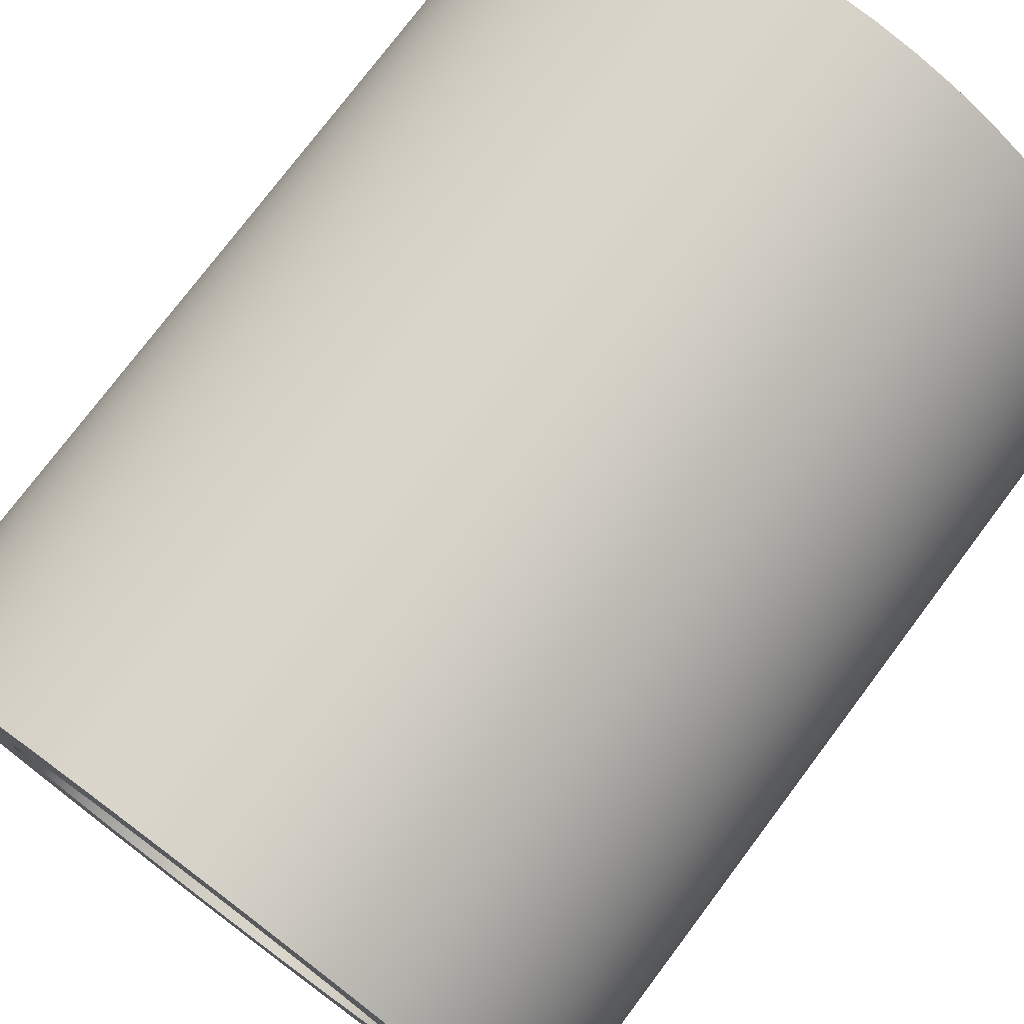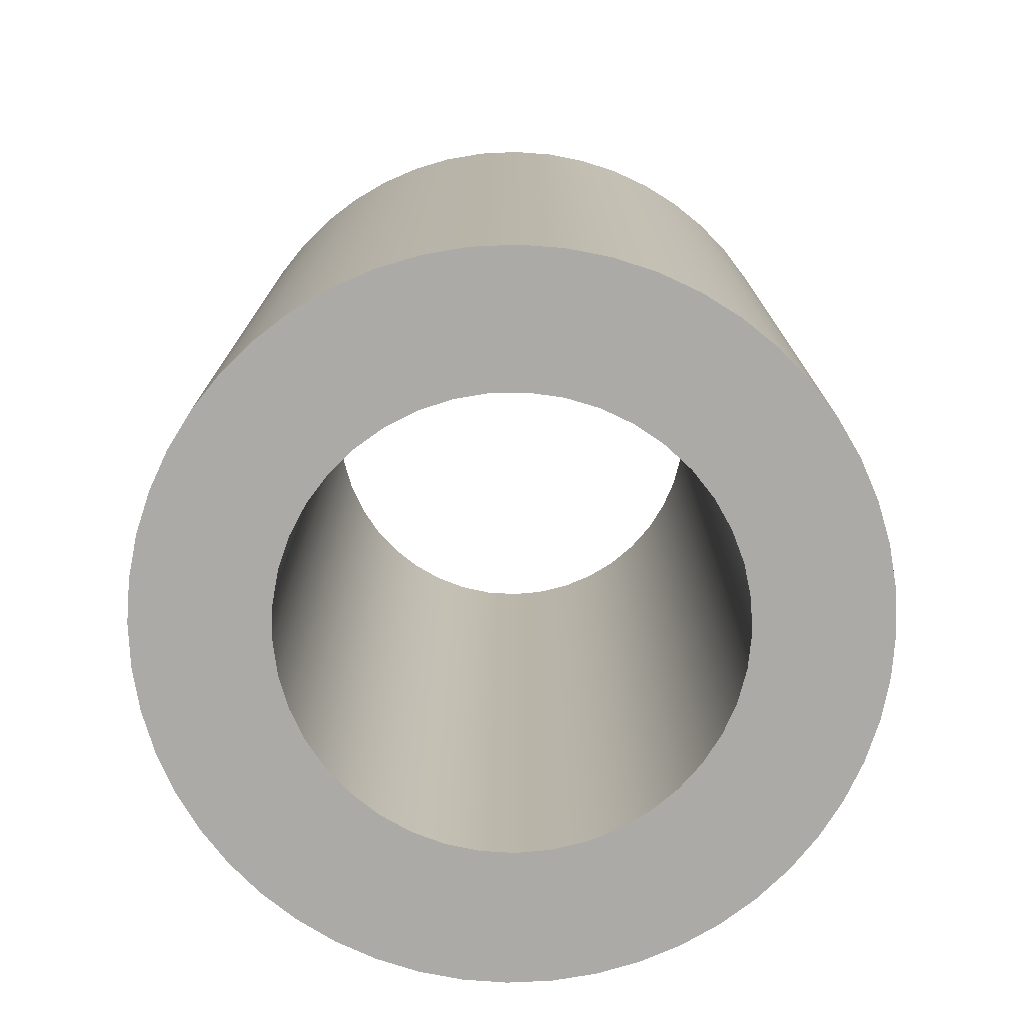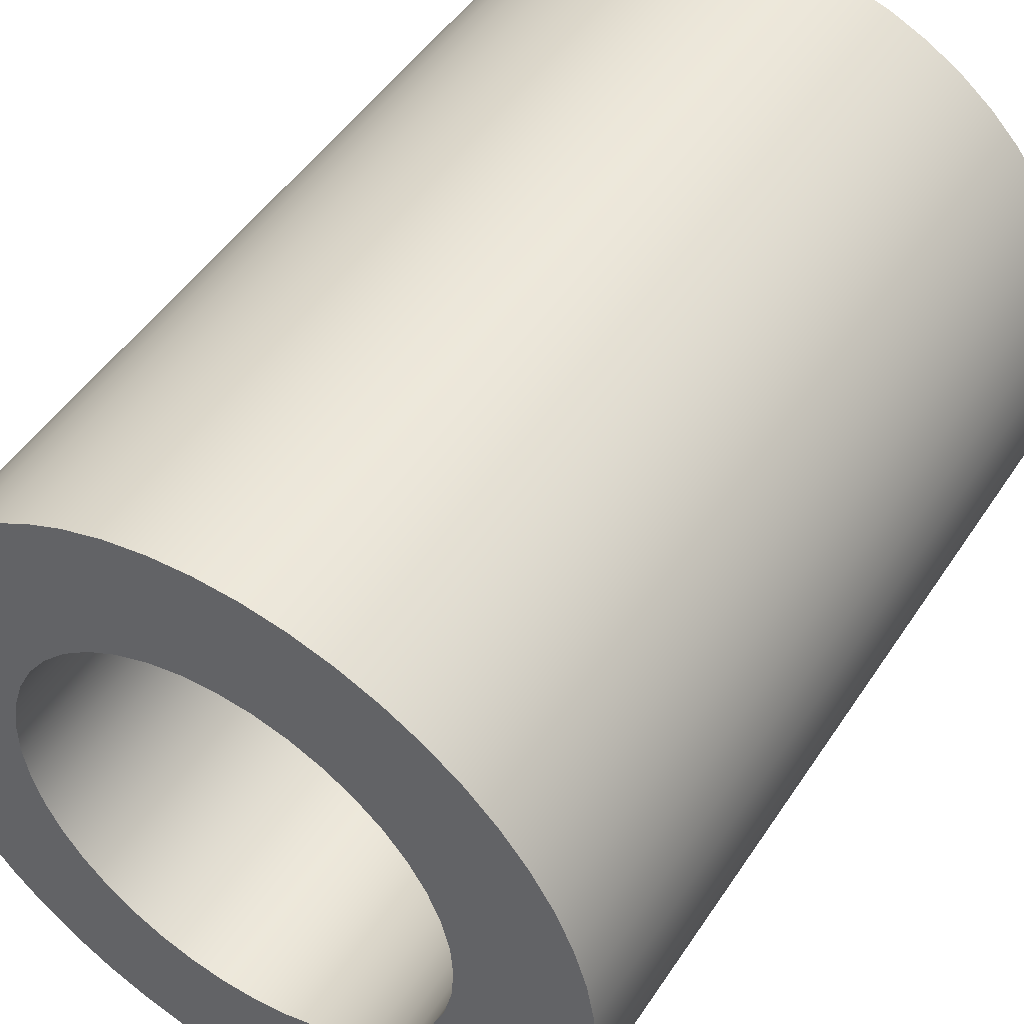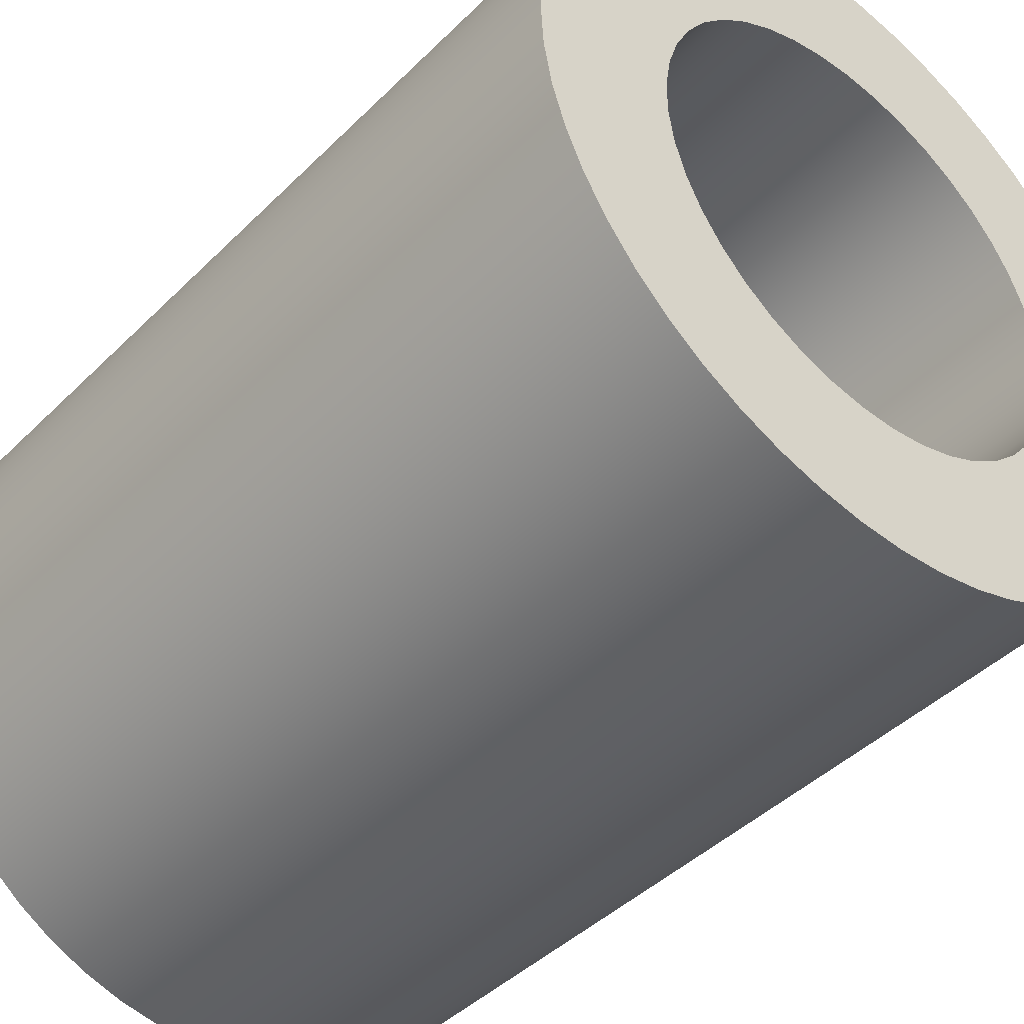
<metadata>
{"format":"obj","ext":"obj","renderer":"f3d","projection":"perspective","resolution":1024,"background":"white","views":[{"elev":76.1,"azim":36.9,"up":"+Y"},{"elev":-76.0,"azim":-14.6,"up":"+Z"},{"elev":48.6,"azim":-148.0,"up":"+Y"},{"elev":-43.3,"azim":139.1,"up":"+Y"}]}
</metadata>
<code>
v -1 -1.225e-16 0
v -0.9883 -0.1526 0
v -0.9534 -0.3017 0
v -0.8962 -0.4437 0
v -0.8179 -0.5753 0
v -0.7205 -0.6934 0
v -0.6062 -0.7953 0
v -0.4777 -0.8785 0
v -0.338 -0.9411 0
v -0.1904 -0.9817 0
v -0.0383 -0.9993 0
v 0.1147 -0.9934 0
v 0.265 -0.9643 0
v 0.4091 -0.9125 0
v 0.5436 -0.8394 0
v 0.6653 -0.7466 0
v 0.7715 -0.6362 0
v 0.8596 -0.511 0
v 0.9275 -0.3738 0
v 0.9737 -0.2279 0
v 0.9971 -0.07655 0
v 0.9971 0.07655 0
v 0.9737 0.2279 0
v 0.9275 0.3738 0
v 0.8596 0.511 0
v 0.7715 0.6362 0
v 0.6653 0.7466 0
v 0.5436 0.8394 0
v 0.4091 0.9125 0
v 0.265 0.9643 0
v 0.1147 0.9934 0
v -0.0383 0.9993 0
v -0.1904 0.9817 0
v -0.338 0.9411 0
v -0.4777 0.8785 0
v -0.6062 0.7953 0
v -0.7205 0.6934 0
v -0.8179 0.5753 0
v -0.8962 0.4437 0
v -0.9534 0.3017 0
v -0.9883 0.1526 0
v -1.6 -1.959e-16 0
v -1.588 0.1929 0
v -1.554 0.3829 0
v -1.496 0.5674 0
v -1.417 0.7436 0
v -1.317 0.9089 0
v -1.198 1.061 0
v -1.061 1.198 0
v -0.9089 1.317 0
v -0.7436 1.417 0
v -0.5674 1.496 0
v -0.3829 1.554 0
v -0.1929 1.588 0
v 9.797e-17 1.6 0
v 0.1929 1.588 0
v 0.3829 1.554 0
v 0.5674 1.496 0
v 0.7436 1.417 0
v 0.9089 1.317 0
v 1.061 1.198 0
v 1.198 1.061 0
v 1.317 0.9089 0
v 1.417 0.7436 0
v 1.496 0.5674 0
v 1.554 0.3829 0
v 1.588 0.1929 0
v 1.6 0 0
v 1.588 -0.1929 0
v 1.554 -0.3829 0
v 1.496 -0.5674 0
v 1.417 -0.7436 0
v 1.317 -0.9089 0
v 1.198 -1.061 0
v 1.061 -1.198 0
v 0.9089 -1.317 0
v 0.7436 -1.417 0
v 0.5674 -1.496 0
v 0.3829 -1.554 0
v 0.1929 -1.588 0
v 9.797e-17 -1.6 0
v -0.1929 -1.588 0
v -0.3829 -1.554 0
v -0.5674 -1.496 0
v -0.7436 -1.417 0
v -0.9089 -1.317 0
v -1.061 -1.198 0
v -1.198 -1.061 0
v -1.317 -0.9089 0
v -1.417 -0.7436 0
v -1.496 -0.5674 0
v -1.554 -0.3829 0
v -1.588 -0.1929 0
v -1 -1.225e-16 4
v -0.9883 0.1526 4
v -0.9534 0.3017 4
v -0.8962 0.4437 4
v -0.8179 0.5753 4
v -0.7205 0.6934 4
v -0.6062 0.7953 4
v -0.4777 0.8785 4
v -0.338 0.9411 4
v -0.1904 0.9817 4
v -0.0383 0.9993 4
v 0.1147 0.9934 4
v 0.265 0.9643 4
v 0.4091 0.9125 4
v 0.5436 0.8394 4
v 0.6653 0.7466 4
v 0.7715 0.6362 4
v 0.8596 0.511 4
v 0.9275 0.3738 4
v 0.9737 0.2279 4
v 0.9971 0.07655 4
v 0.9971 -0.07655 4
v 0.9737 -0.2279 4
v 0.9275 -0.3738 4
v 0.8596 -0.511 4
v 0.7715 -0.6362 4
v 0.6653 -0.7466 4
v 0.5436 -0.8394 4
v 0.4091 -0.9125 4
v 0.265 -0.9643 4
v 0.1147 -0.9934 4
v -0.0383 -0.9993 4
v -0.1904 -0.9817 4
v -0.338 -0.9411 4
v -0.4777 -0.8785 4
v -0.6062 -0.7953 4
v -0.7205 -0.6934 4
v -0.8179 -0.5753 4
v -0.8962 -0.4437 4
v -0.9534 -0.3017 4
v -0.9883 -0.1526 4
v -1.6 -1.959e-16 4
v -1.588 -0.1929 4
v -1.554 -0.3829 4
v -1.496 -0.5674 4
v -1.417 -0.7436 4
v -1.317 -0.9089 4
v -1.198 -1.061 4
v -1.061 -1.198 4
v -0.9089 -1.317 4
v -0.7436 -1.417 4
v -0.5674 -1.496 4
v -0.3829 -1.554 4
v -0.1929 -1.588 4
v 9.797e-17 -1.6 4
v 0.1929 -1.588 4
v 0.3829 -1.554 4
v 0.5674 -1.496 4
v 0.7436 -1.417 4
v 0.9089 -1.317 4
v 1.061 -1.198 4
v 1.198 -1.061 4
v 1.317 -0.9089 4
v 1.417 -0.7436 4
v 1.496 -0.5674 4
v 1.554 -0.3829 4
v 1.588 -0.1929 4
v 1.6 0 4
v 1.588 0.1929 4
v 1.554 0.3829 4
v 1.496 0.5674 4
v 1.417 0.7436 4
v 1.317 0.9089 4
v 1.198 1.061 4
v 1.061 1.198 4
v 0.9089 1.317 4
v 0.7436 1.417 4
v 0.5674 1.496 4
v 0.3829 1.554 4
v 0.1929 1.588 4
v 9.797e-17 1.6 4
v -0.1929 1.588 4
v -0.3829 1.554 4
v -0.5674 1.496 4
v -0.7436 1.417 4
v -0.9089 1.317 4
v -1.061 1.198 4
v -1.198 1.061 4
v -1.317 0.9089 4
v -1.417 0.7436 4
v -1.496 0.5674 4
v -1.554 0.3829 4
v -1.588 0.1929 4
v -1.6 -1.959e-16 4
v -1.588 0.1929 4
v -1.554 0.3829 4
v -1.496 0.5674 4
v -1.417 0.7436 4
v -1.317 0.9089 4
v -1.198 1.061 4
v -1.061 1.198 4
v -0.9089 1.317 4
v -0.7436 1.417 4
v -0.5674 1.496 4
v -0.3829 1.554 4
v -0.1929 1.588 4
v 9.797e-17 1.6 4
v 0.1929 1.588 4
v 0.3829 1.554 4
v 0.5674 1.496 4
v 0.7436 1.417 4
v 0.9089 1.317 4
v 1.061 1.198 4
v 1.198 1.061 4
v 1.317 0.9089 4
v 1.417 0.7436 4
v 1.496 0.5674 4
v 1.554 0.3829 4
v 1.588 0.1929 4
v 1.6 0 4
v 1.588 -0.1929 4
v 1.554 -0.3829 4
v 1.496 -0.5674 4
v 1.417 -0.7436 4
v 1.317 -0.9089 4
v 1.198 -1.061 4
v 1.061 -1.198 4
v 0.9089 -1.317 4
v 0.7436 -1.417 4
v 0.5674 -1.496 4
v 0.3829 -1.554 4
v 0.1929 -1.588 4
v 9.797e-17 -1.6 4
v -0.1929 -1.588 4
v -0.3829 -1.554 4
v -0.5674 -1.496 4
v -0.7436 -1.417 4
v -0.9089 -1.317 4
v -1.061 -1.198 4
v -1.198 -1.061 4
v -1.317 -0.9089 4
v -1.417 -0.7436 4
v -1.496 -0.5674 4
v -1.554 -0.3829 4
v -1.588 -0.1929 4
v -1.6 -1.959e-16 0
v -1.588 -0.1929 0
v -1.554 -0.3829 0
v -1.496 -0.5674 0
v -1.417 -0.7436 0
v -1.317 -0.9089 0
v -1.198 -1.061 0
v -1.061 -1.198 0
v -0.9089 -1.317 0
v -0.7436 -1.417 0
v -0.5674 -1.496 0
v -0.3829 -1.554 0
v -0.1929 -1.588 0
v 9.797e-17 -1.6 0
v 0.1929 -1.588 0
v 0.3829 -1.554 0
v 0.5674 -1.496 0
v 0.7436 -1.417 0
v 0.9089 -1.317 0
v 1.061 -1.198 0
v 1.198 -1.061 0
v 1.317 -0.9089 0
v 1.417 -0.7436 0
v 1.496 -0.5674 0
v 1.554 -0.3829 0
v 1.588 -0.1929 0
v 1.6 0 0
v 1.588 0.1929 0
v 1.554 0.3829 0
v 1.496 0.5674 0
v 1.417 0.7436 0
v 1.317 0.9089 0
v 1.198 1.061 0
v 1.061 1.198 0
v 0.9089 1.317 0
v 0.7436 1.417 0
v 0.5674 1.496 0
v 0.3829 1.554 0
v 0.1929 1.588 0
v 9.797e-17 1.6 0
v -0.1929 1.588 0
v -0.3829 1.554 0
v -0.5674 1.496 0
v -0.7436 1.417 0
v -0.9089 1.317 0
v -1.061 1.198 0
v -1.198 1.061 0
v -1.317 0.9089 0
v -1.417 0.7436 0
v -1.496 0.5674 0
v -1.554 0.3829 0
v -1.588 0.1929 0
v -1.6 -1.959e-16 0
v -1.6 -1.959e-16 4
v -1 -1.225e-16 4
v -0.9883 -0.1526 4
v -0.9534 -0.3017 4
v -0.8962 -0.4437 4
v -0.8179 -0.5753 4
v -0.7205 -0.6934 4
v -0.6062 -0.7953 4
v -0.4777 -0.8785 4
v -0.338 -0.9411 4
v -0.1904 -0.9817 4
v -0.0383 -0.9993 4
v 0.1147 -0.9934 4
v 0.265 -0.9643 4
v 0.4091 -0.9125 4
v 0.5436 -0.8394 4
v 0.6653 -0.7466 4
v 0.7715 -0.6362 4
v 0.8596 -0.511 4
v 0.9275 -0.3738 4
v 0.9737 -0.2279 4
v 0.9971 -0.07655 4
v 0.9971 0.07655 4
v 0.9737 0.2279 4
v 0.9275 0.3738 4
v 0.8596 0.511 4
v 0.7715 0.6362 4
v 0.6653 0.7466 4
v 0.5436 0.8394 4
v 0.4091 0.9125 4
v 0.265 0.9643 4
v 0.1147 0.9934 4
v -0.0383 0.9993 4
v -0.1904 0.9817 4
v -0.338 0.9411 4
v -0.4777 0.8785 4
v -0.6062 0.7953 4
v -0.7205 0.6934 4
v -0.8179 0.5753 4
v -0.8962 0.4437 4
v -0.9534 0.3017 4
v -0.9883 0.1526 4
v -1 -1.225e-16 0
v -0.9883 0.1526 0
v -0.9534 0.3017 0
v -0.8962 0.4437 0
v -0.8179 0.5753 0
v -0.7205 0.6934 0
v -0.6062 0.7953 0
v -0.4777 0.8785 0
v -0.338 0.9411 0
v -0.1904 0.9817 0
v -0.0383 0.9993 0
v 0.1147 0.9934 0
v 0.265 0.9643 0
v 0.4091 0.9125 0
v 0.5436 0.8394 0
v 0.6653 0.7466 0
v 0.7715 0.6362 0
v 0.8596 0.511 0
v 0.9275 0.3738 0
v 0.9737 0.2279 0
v 0.9971 0.07655 0
v 0.9971 -0.07655 0
v 0.9737 -0.2279 0
v 0.9275 -0.3738 0
v 0.8596 -0.511 0
v 0.7715 -0.6362 0
v 0.6653 -0.7466 0
v 0.5436 -0.8394 0
v 0.4091 -0.9125 0
v 0.265 -0.9643 0
v 0.1147 -0.9934 0
v -0.0383 -0.9993 0
v -0.1904 -0.9817 0
v -0.338 -0.9411 0
v -0.4777 -0.8785 0
v -0.6062 -0.7953 0
v -0.7205 -0.6934 0
v -0.8179 -0.5753 0
v -0.8962 -0.4437 0
v -0.9534 -0.3017 0
v -0.9883 -0.1526 0
v -1 -1.225e-16 4
v -1 -1.225e-16 0
f 2 93 1
f 1 93 42
f 1 42 43
f 93 2 92
f 92 2 3
f 92 3 91
f 91 3 4
f 91 4 90
f 90 4 5
f 90 5 89
f 89 5 88
f 88 5 6
f 88 6 87
f 87 6 7
f 87 7 86
f 86 7 8
f 86 8 85
f 85 8 84
f 84 8 9
f 84 9 83
f 83 9 10
f 83 10 82
f 82 10 11
f 82 11 81
f 81 11 12
f 81 12 80
f 80 12 79
f 79 12 13
f 79 13 78
f 78 13 14
f 78 14 77
f 77 14 15
f 77 15 76
f 76 15 16
f 76 16 75
f 75 16 74
f 74 16 17
f 74 17 73
f 73 17 18
f 73 18 72
f 72 18 19
f 72 19 71
f 71 19 20
f 71 20 70
f 70 20 69
f 69 20 21
f 69 21 68
f 68 21 22
f 68 22 67
f 67 22 23
f 67 23 66
f 66 23 65
f 65 23 24
f 65 24 64
f 64 24 25
f 64 25 63
f 63 25 26
f 63 26 62
f 62 26 27
f 62 27 61
f 61 27 60
f 60 27 28
f 60 28 59
f 59 28 29
f 59 29 58
f 58 29 30
f 58 30 57
f 57 30 31
f 57 31 56
f 56 31 55
f 55 31 32
f 55 32 54
f 54 32 33
f 54 33 53
f 53 33 34
f 53 34 52
f 52 34 35
f 52 35 51
f 51 35 50
f 50 35 36
f 50 36 49
f 49 36 37
f 49 37 48
f 48 37 38
f 48 38 47
f 47 38 46
f 46 38 39
f 46 39 45
f 45 39 40
f 45 40 44
f 44 40 41
f 44 41 43
f 43 41 1
f 95 186 94
f 94 186 135
f 94 135 136
f 186 95 185
f 185 95 96
f 185 96 184
f 184 96 97
f 184 97 183
f 183 97 98
f 183 98 182
f 182 98 181
f 181 98 99
f 181 99 180
f 180 99 100
f 180 100 179
f 179 100 101
f 179 101 178
f 178 101 177
f 177 101 102
f 177 102 176
f 176 102 103
f 176 103 175
f 175 103 104
f 175 104 174
f 174 104 105
f 174 105 173
f 173 105 172
f 172 105 106
f 172 106 171
f 171 106 107
f 171 107 170
f 170 107 108
f 170 108 169
f 169 108 109
f 169 109 168
f 168 109 167
f 167 109 110
f 167 110 166
f 166 110 111
f 166 111 165
f 165 111 112
f 165 112 164
f 164 112 113
f 164 113 163
f 163 113 162
f 162 113 114
f 162 114 161
f 161 114 115
f 161 115 160
f 160 115 116
f 160 116 159
f 159 116 158
f 158 116 117
f 158 117 157
f 157 117 118
f 157 118 156
f 156 118 119
f 156 119 155
f 155 119 120
f 155 120 154
f 154 120 153
f 153 120 121
f 153 121 152
f 152 121 122
f 152 122 151
f 151 122 123
f 151 123 150
f 150 123 124
f 150 124 149
f 149 124 148
f 148 124 125
f 148 125 147
f 147 125 126
f 147 126 146
f 146 126 127
f 146 127 145
f 145 127 128
f 145 128 144
f 144 128 143
f 143 128 129
f 143 129 142
f 142 129 130
f 142 130 141
f 141 130 131
f 141 131 140
f 140 131 139
f 139 131 132
f 139 132 138
f 138 132 133
f 138 133 137
f 137 133 134
f 137 134 136
f 136 134 94
f 188 290 187
f 187 290 291
f 292 239 238
f 238 239 240
f 238 240 237
f 237 240 241
f 237 241 236
f 236 241 242
f 236 242 235
f 235 242 243
f 235 243 234
f 234 243 244
f 234 244 233
f 233 244 245
f 233 245 232
f 232 245 246
f 232 246 231
f 231 246 247
f 231 247 230
f 230 247 248
f 230 248 229
f 229 248 249
f 229 249 228
f 228 249 250
f 228 250 227
f 227 250 251
f 227 251 226
f 226 251 252
f 226 252 225
f 225 252 253
f 225 253 224
f 224 253 254
f 224 254 223
f 223 254 255
f 223 255 222
f 222 255 256
f 222 256 221
f 221 256 257
f 221 257 220
f 220 257 258
f 220 258 219
f 219 258 259
f 219 259 218
f 218 259 260
f 218 260 217
f 217 260 261
f 217 261 216
f 216 261 262
f 216 262 215
f 215 262 263
f 215 263 214
f 214 263 264
f 214 264 213
f 213 264 265
f 213 265 212
f 212 265 266
f 212 266 211
f 211 266 267
f 211 267 210
f 210 267 268
f 210 268 209
f 209 268 269
f 209 269 208
f 208 269 270
f 208 270 207
f 207 270 271
f 207 271 206
f 206 271 272
f 206 272 205
f 205 272 273
f 205 273 204
f 204 273 274
f 204 274 203
f 203 274 275
f 203 275 202
f 202 275 276
f 202 276 201
f 201 276 277
f 201 277 200
f 200 277 278
f 200 278 199
f 199 278 279
f 199 279 198
f 198 279 280
f 198 280 197
f 197 280 281
f 197 281 196
f 196 281 282
f 196 282 195
f 195 282 283
f 195 283 194
f 194 283 284
f 194 284 193
f 193 284 285
f 193 285 192
f 192 285 286
f 192 286 191
f 191 286 287
f 191 287 190
f 190 287 288
f 190 288 189
f 189 288 289
f 189 289 188
f 188 289 290
f 294 374 293
f 293 374 376
f 375 334 333
f 333 334 335
f 333 335 332
f 332 335 336
f 332 336 331
f 331 336 337
f 331 337 330
f 330 337 338
f 330 338 329
f 329 338 339
f 329 339 328
f 328 339 340
f 328 340 327
f 327 340 341
f 327 341 326
f 326 341 342
f 326 342 325
f 325 342 343
f 325 343 324
f 324 343 344
f 324 344 323
f 323 344 345
f 323 345 322
f 322 345 346
f 322 346 321
f 321 346 347
f 321 347 320
f 320 347 348
f 320 348 319
f 319 348 349
f 319 349 318
f 318 349 350
f 318 350 317
f 317 350 351
f 317 351 316
f 316 351 352
f 316 352 315
f 315 352 353
f 315 353 314
f 314 353 354
f 314 354 313
f 313 354 355
f 313 355 312
f 312 355 356
f 312 356 311
f 311 356 357
f 311 357 310
f 310 357 358
f 310 358 309
f 309 358 359
f 309 359 308
f 308 359 360
f 308 360 307
f 307 360 361
f 307 361 306
f 306 361 362
f 306 362 305
f 305 362 363
f 305 363 304
f 304 363 364
f 304 364 303
f 303 364 365
f 303 365 302
f 302 365 366
f 302 366 301
f 301 366 367
f 301 367 300
f 300 367 368
f 300 368 299
f 299 368 369
f 299 369 298
f 298 369 370
f 298 370 297
f 297 370 371
f 297 371 296
f 296 371 372
f 296 372 295
f 295 372 373
f 295 373 294
f 294 373 374

</code>
